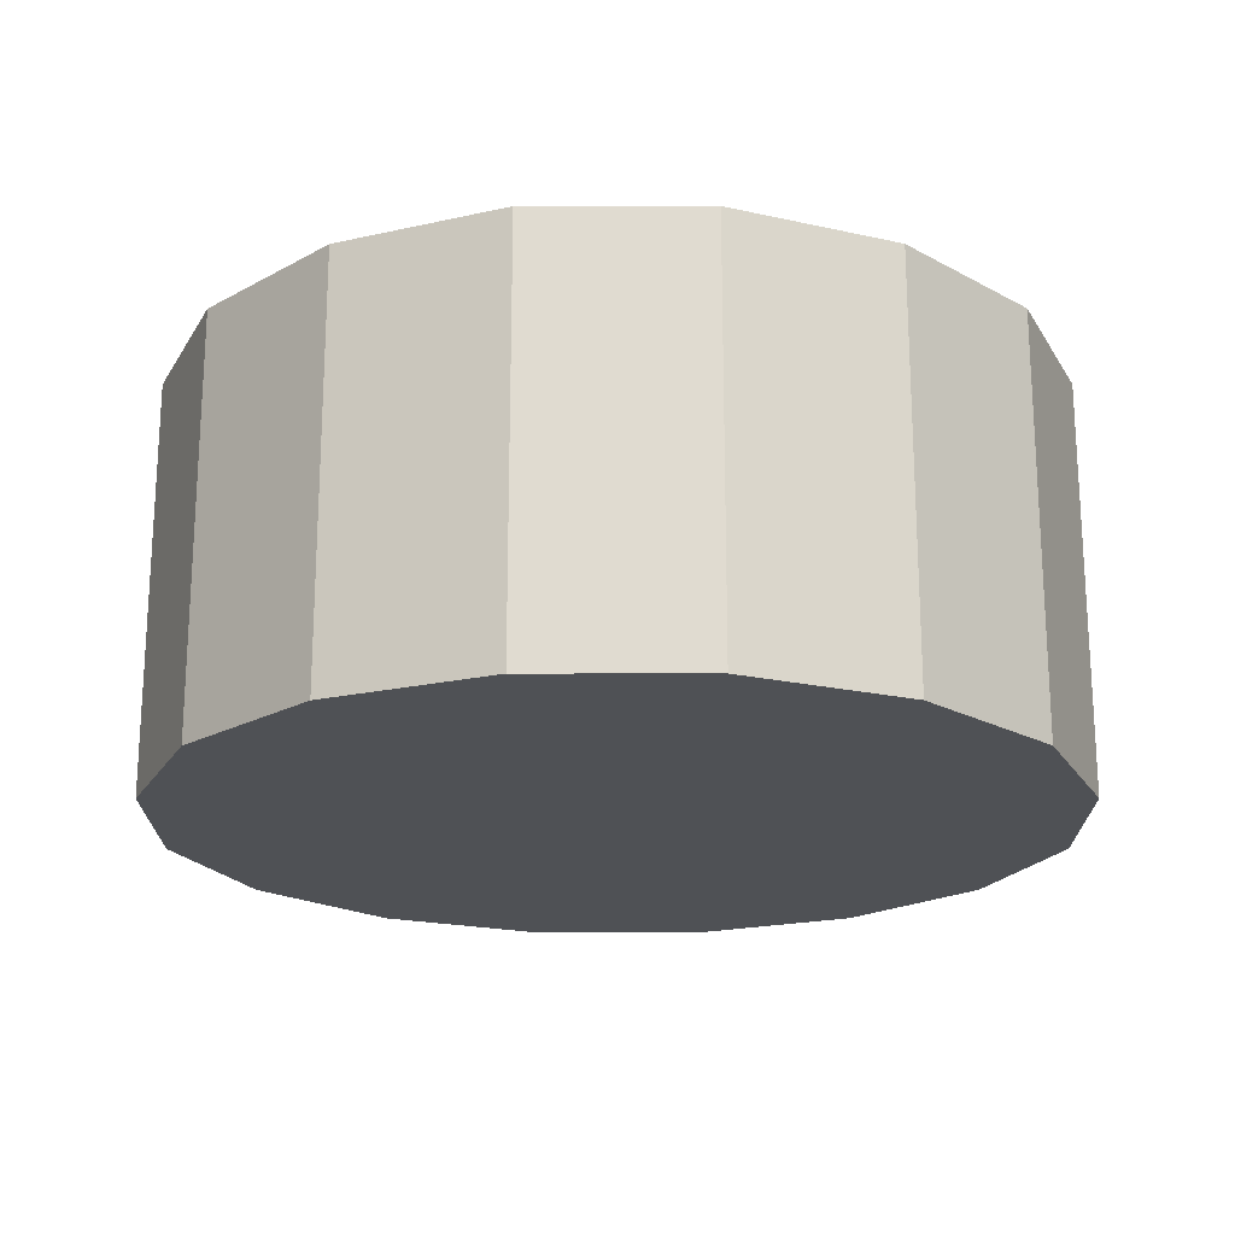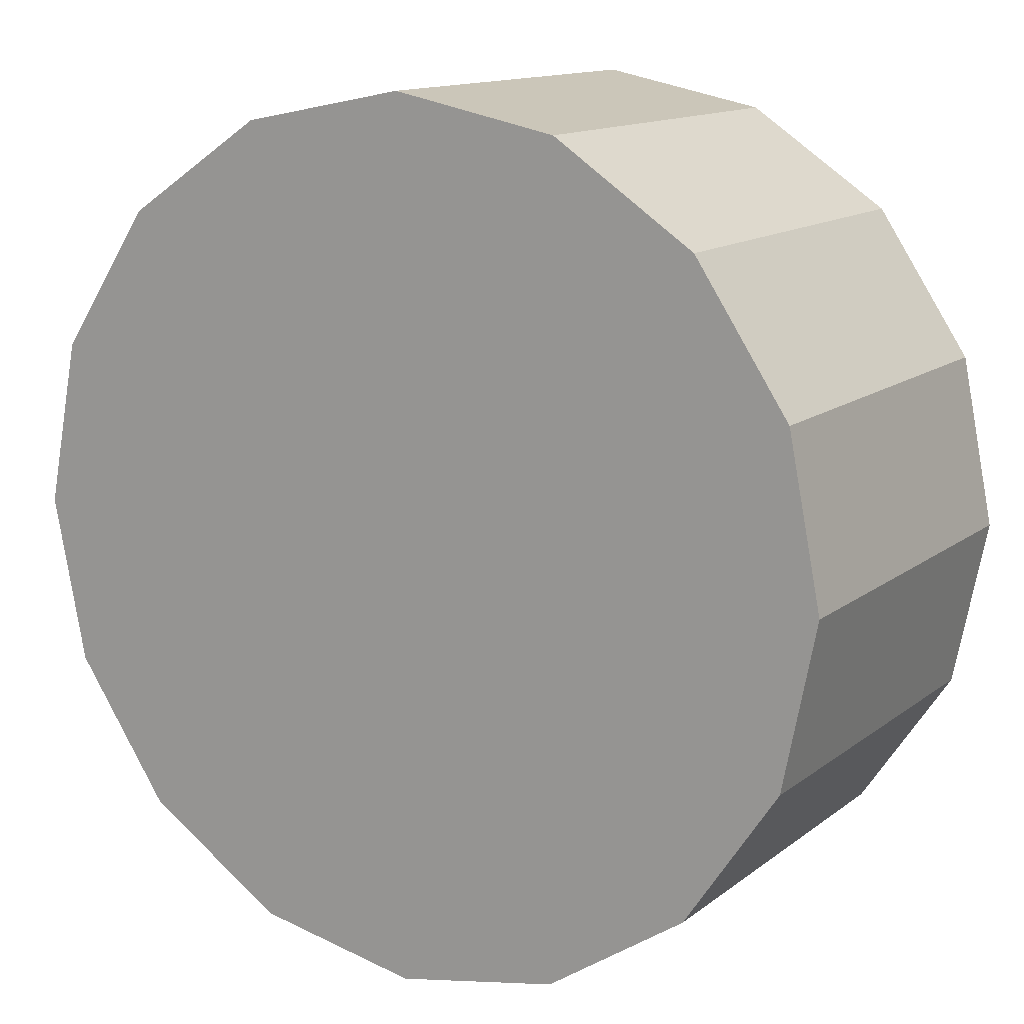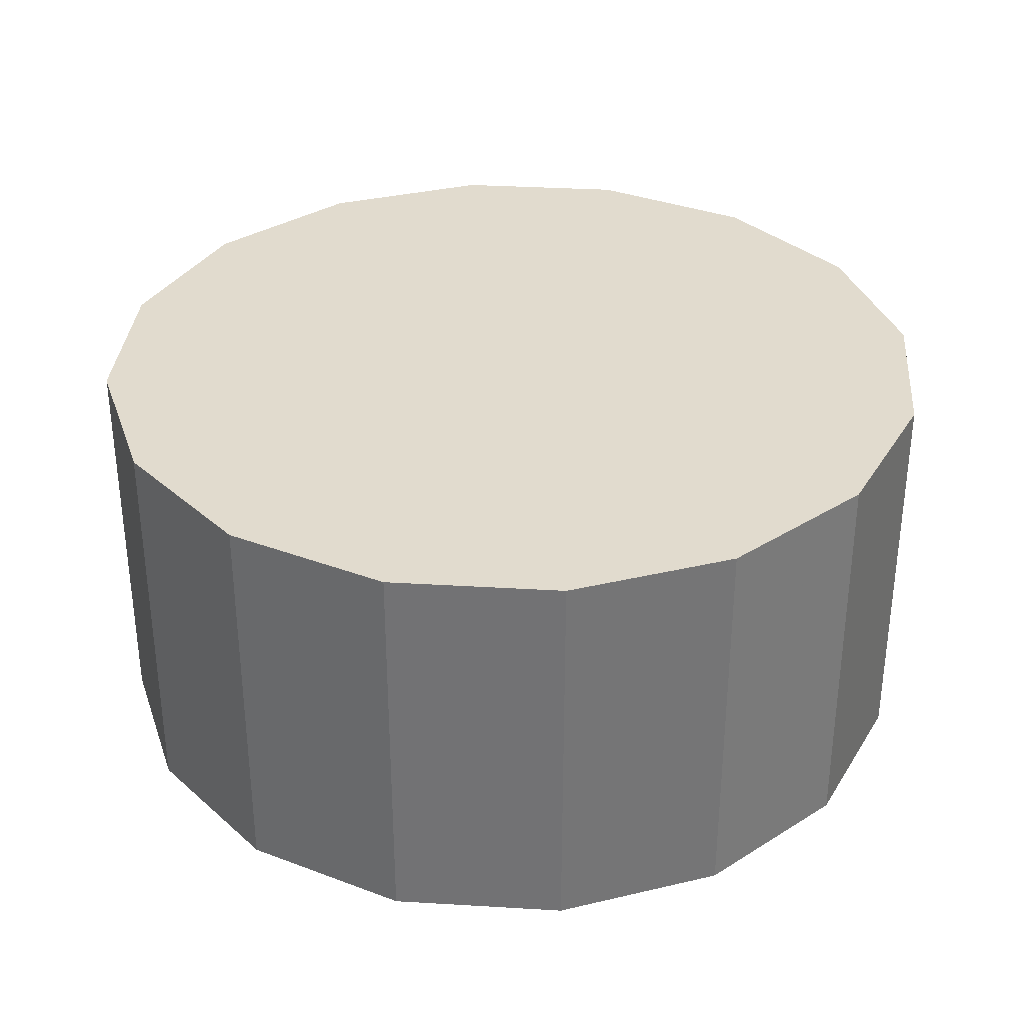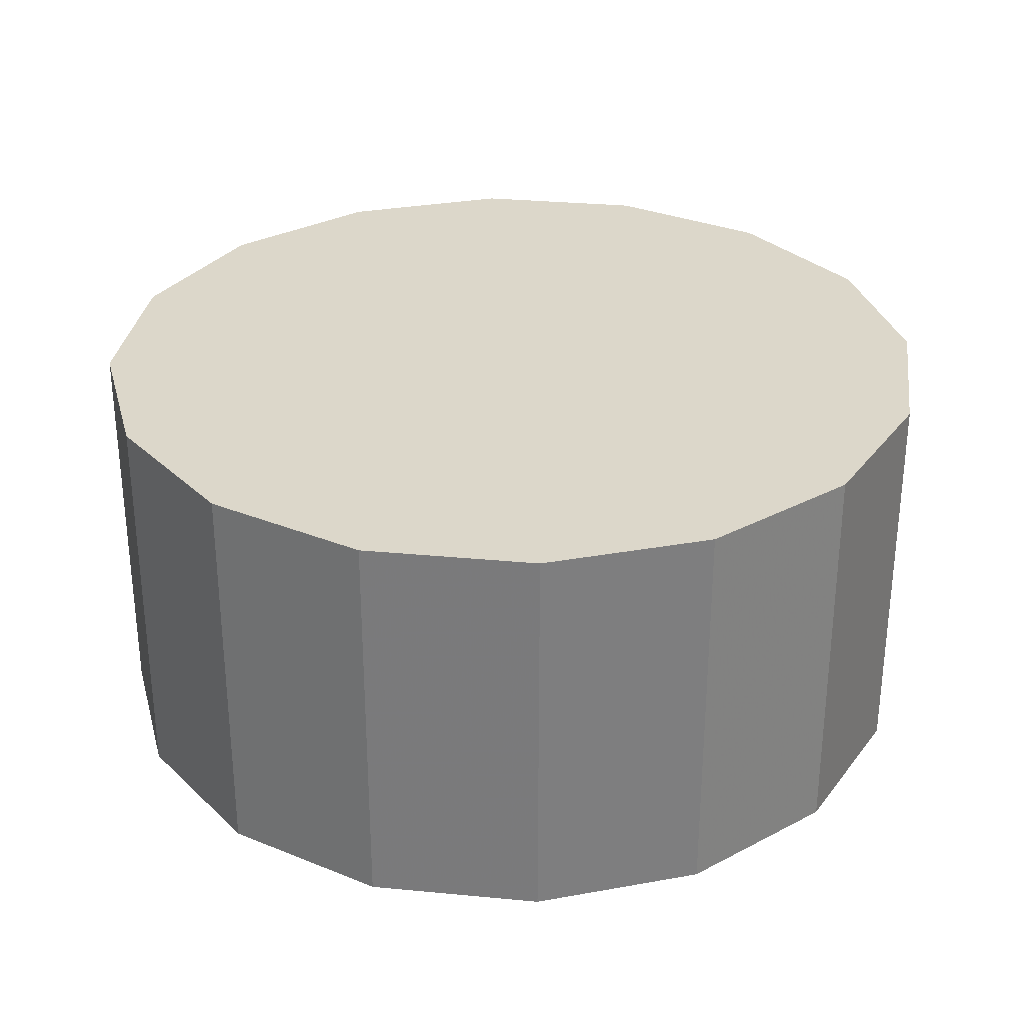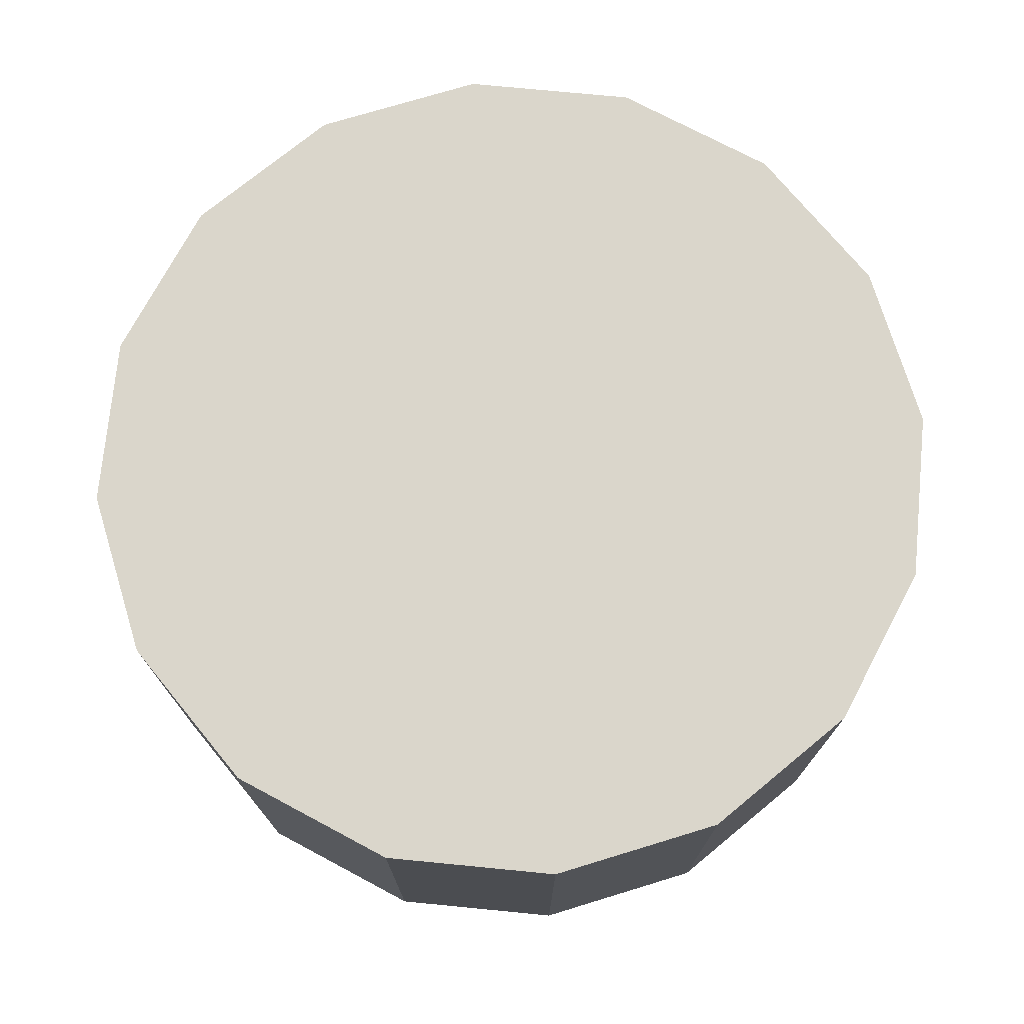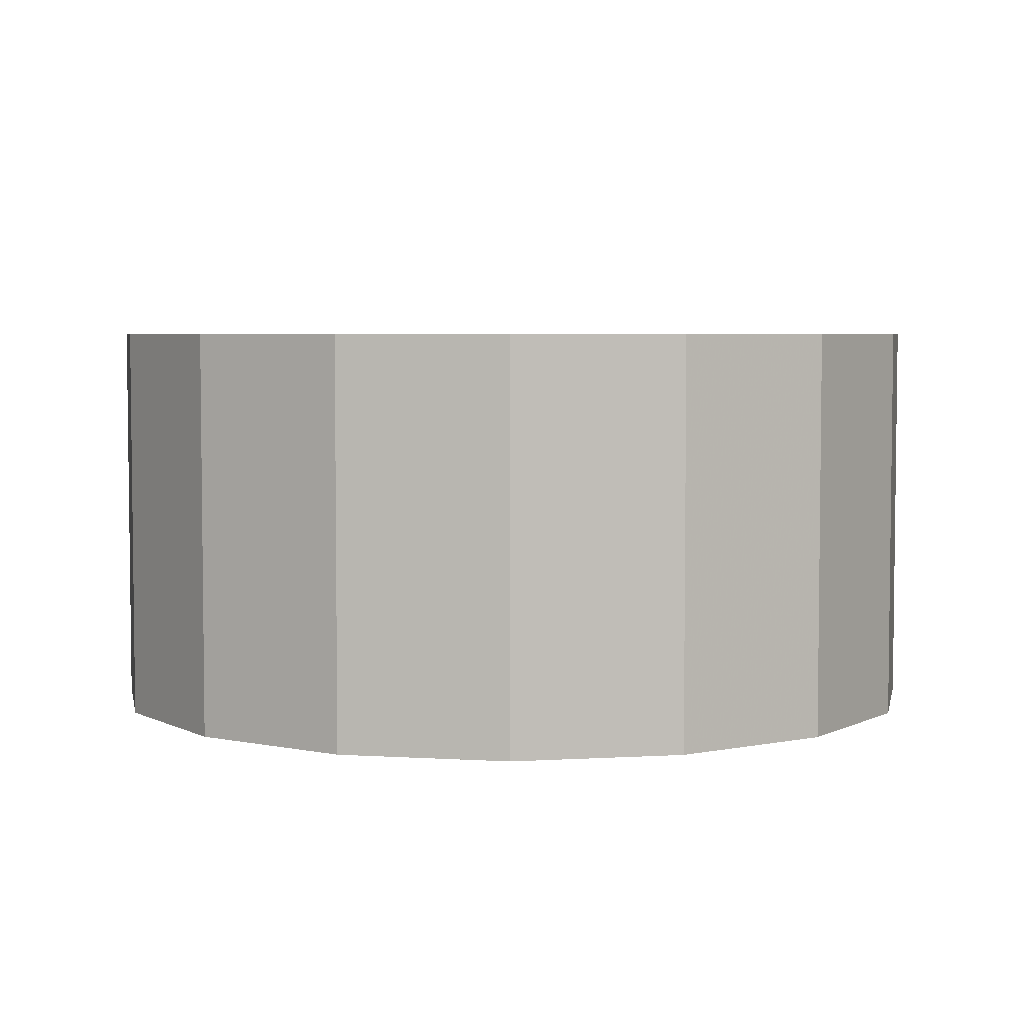
<metadata>
{"format":"obj","ext":"obj","renderer":"f3d","projection":"perspective","resolution":1024,"background":"white","views":[{"elev":-20.1,"azim":-11.2,"up":"+Y"},{"elev":13.4,"azim":-148.4,"up":"+Z"},{"elev":33.8,"azim":-141.6,"up":"+Y"},{"elev":30.6,"azim":-70.9,"up":"+Y"},{"elev":73.9,"azim":61.8,"up":"+Y"},{"elev":4.6,"azim":-22.3,"up":"+Y"}]}
</metadata>
<code>
v 4.499 1.449 -2.178
v 4.496 1.449 -2.194
v 4.487 1.449 -2.207
v 4.474 1.449 -2.215
v 4.459 1.449 -2.218
v 4.444 1.449 -2.215
v 4.431 1.449 -2.207
v 4.422 1.449 -2.194
v 4.419 1.449 -2.178
v 4.422 1.449 -2.163
v 4.431 1.449 -2.15
v 4.444 1.449 -2.141
v 4.459 1.449 -2.138
v 4.474 1.449 -2.141
v 4.487 1.449 -2.15
v 4.496 1.449 -2.163
v 4.459 1.449 -2.178
v 4.459 1.449 -2.178
v 4.459 1.449 -2.178
v 4.459 1.449 -2.178
v 4.459 1.449 -2.178
v 4.459 1.449 -2.178
v 4.459 1.449 -2.178
v 4.459 1.449 -2.178
v 4.459 1.449 -2.178
v 4.459 1.449 -2.178
v 4.459 1.449 -2.178
v 4.459 1.449 -2.178
v 4.459 1.449 -2.178
v 4.459 1.449 -2.178
v 4.459 1.449 -2.178
v 4.459 1.449 -2.178
v 4.499 1.486 -2.178
v 4.496 1.486 -2.194
v 4.487 1.486 -2.207
v 4.474 1.486 -2.215
v 4.459 1.486 -2.218
v 4.444 1.486 -2.215
v 4.431 1.486 -2.207
v 4.422 1.486 -2.194
v 4.419 1.486 -2.178
v 4.422 1.486 -2.163
v 4.431 1.486 -2.15
v 4.444 1.486 -2.141
v 4.459 1.486 -2.138
v 4.474 1.486 -2.141
v 4.487 1.486 -2.15
v 4.496 1.486 -2.163
v 4.459 1.486 -2.178
v 4.459 1.486 -2.178
v 4.459 1.486 -2.178
v 4.459 1.486 -2.178
v 4.459 1.486 -2.178
v 4.459 1.486 -2.178
v 4.459 1.486 -2.178
v 4.459 1.486 -2.178
v 4.459 1.486 -2.178
v 4.459 1.486 -2.178
v 4.459 1.486 -2.178
v 4.459 1.486 -2.178
v 4.459 1.486 -2.178
v 4.459 1.486 -2.178
v 4.459 1.486 -2.178
v 4.459 1.486 -2.178
f 33 34 49
f 49 34 50
f 34 35 50
f 50 35 51
f 35 36 51
f 51 36 52
f 36 37 52
f 52 37 53
f 37 38 53
f 53 38 54
f 38 39 54
f 54 39 55
f 39 40 55
f 55 40 56
f 40 41 56
f 56 41 57
f 41 42 57
f 57 42 58
f 42 43 58
f 58 43 59
f 43 44 59
f 59 44 60
f 44 45 60
f 60 45 61
f 45 46 61
f 61 46 62
f 46 47 62
f 62 47 63
f 47 48 63
f 63 48 64
f 48 33 64
f 64 33 49
f 2 1 17
f 2 17 18
f 3 2 18
f 3 18 19
f 4 3 19
f 4 19 20
f 5 4 20
f 5 20 21
f 6 5 21
f 6 21 22
f 7 6 22
f 7 22 23
f 8 7 23
f 8 23 24
f 9 8 24
f 9 24 25
f 10 9 25
f 10 25 26
f 11 10 26
f 11 26 27
f 12 11 27
f 12 27 28
f 13 12 28
f 13 28 29
f 14 13 29
f 14 29 30
f 15 14 30
f 15 30 31
f 16 15 31
f 16 31 32
f 1 16 32
f 1 32 17
f 49 50 17
f 17 50 18
f 50 51 18
f 18 51 19
f 51 52 19
f 19 52 20
f 52 53 20
f 20 53 21
f 53 54 21
f 21 54 22
f 54 55 22
f 22 55 23
f 55 56 23
f 23 56 24
f 56 57 24
f 24 57 25
f 57 58 25
f 25 58 26
f 58 59 26
f 26 59 27
f 59 60 27
f 27 60 28
f 60 61 28
f 28 61 29
f 61 62 29
f 29 62 30
f 62 63 30
f 30 63 31
f 63 64 31
f 31 64 32
f 64 49 32
f 32 49 17
f 1 2 33
f 33 2 34
f 2 3 34
f 34 3 35
f 3 4 35
f 35 4 36
f 4 5 36
f 36 5 37
f 5 6 37
f 37 6 38
f 6 7 38
f 38 7 39
f 7 8 39
f 39 8 40
f 8 9 40
f 40 9 41
f 9 10 41
f 41 10 42
f 10 11 42
f 42 11 43
f 11 12 43
f 43 12 44
f 12 13 44
f 44 13 45
f 13 14 45
f 45 14 46
f 14 15 46
f 46 15 47
f 15 16 47
f 47 16 48
f 16 1 48
f 48 1 33

</code>
